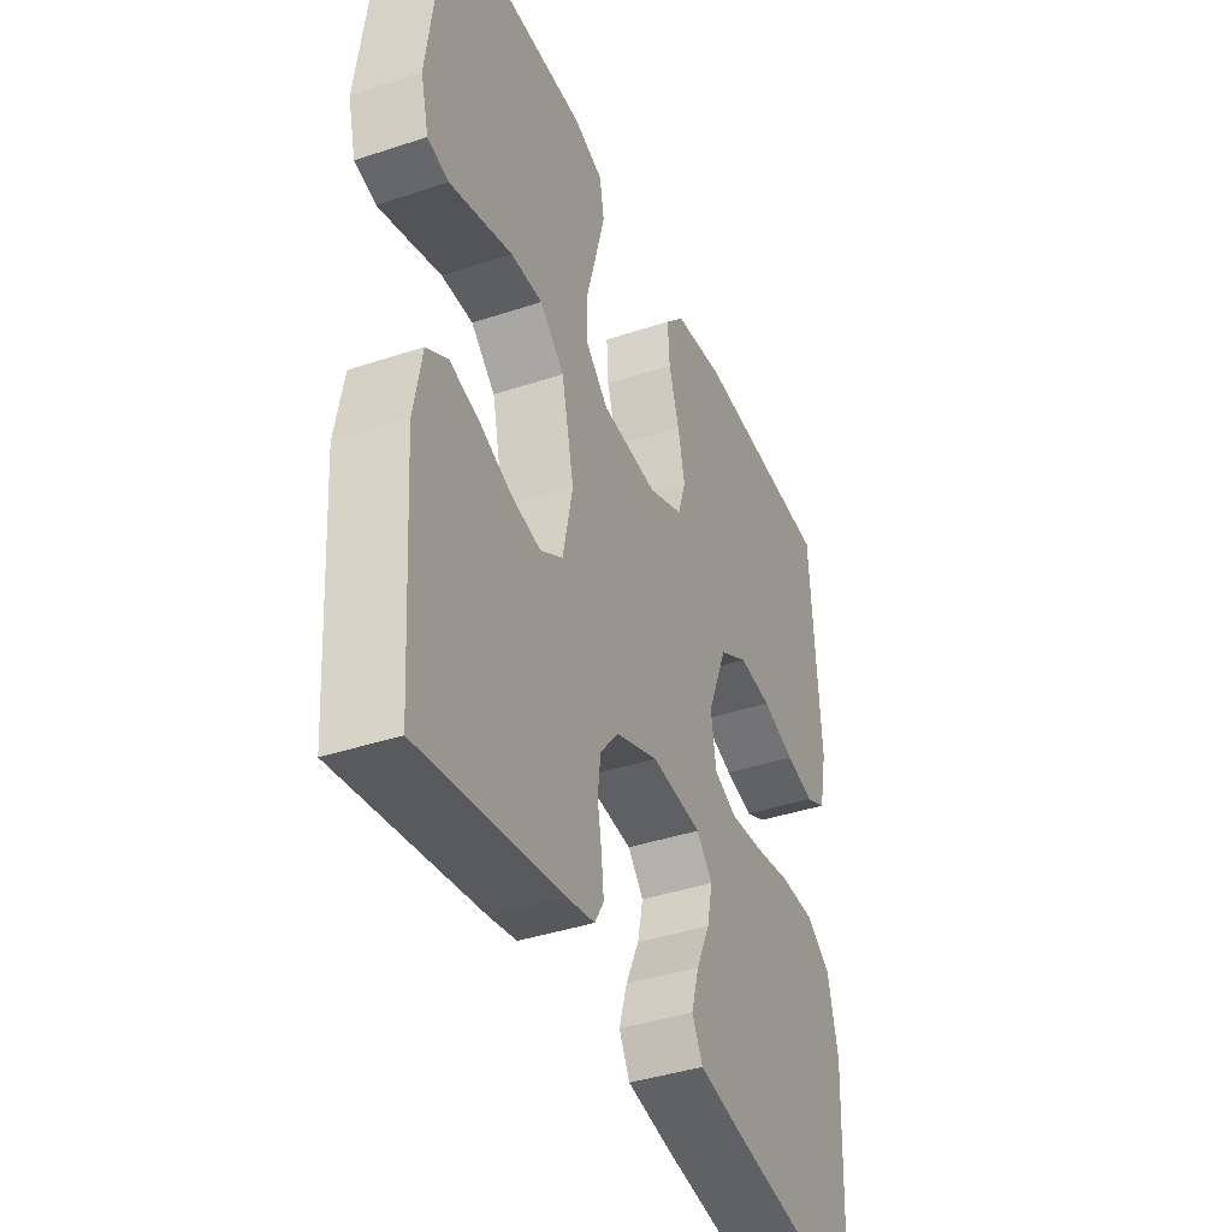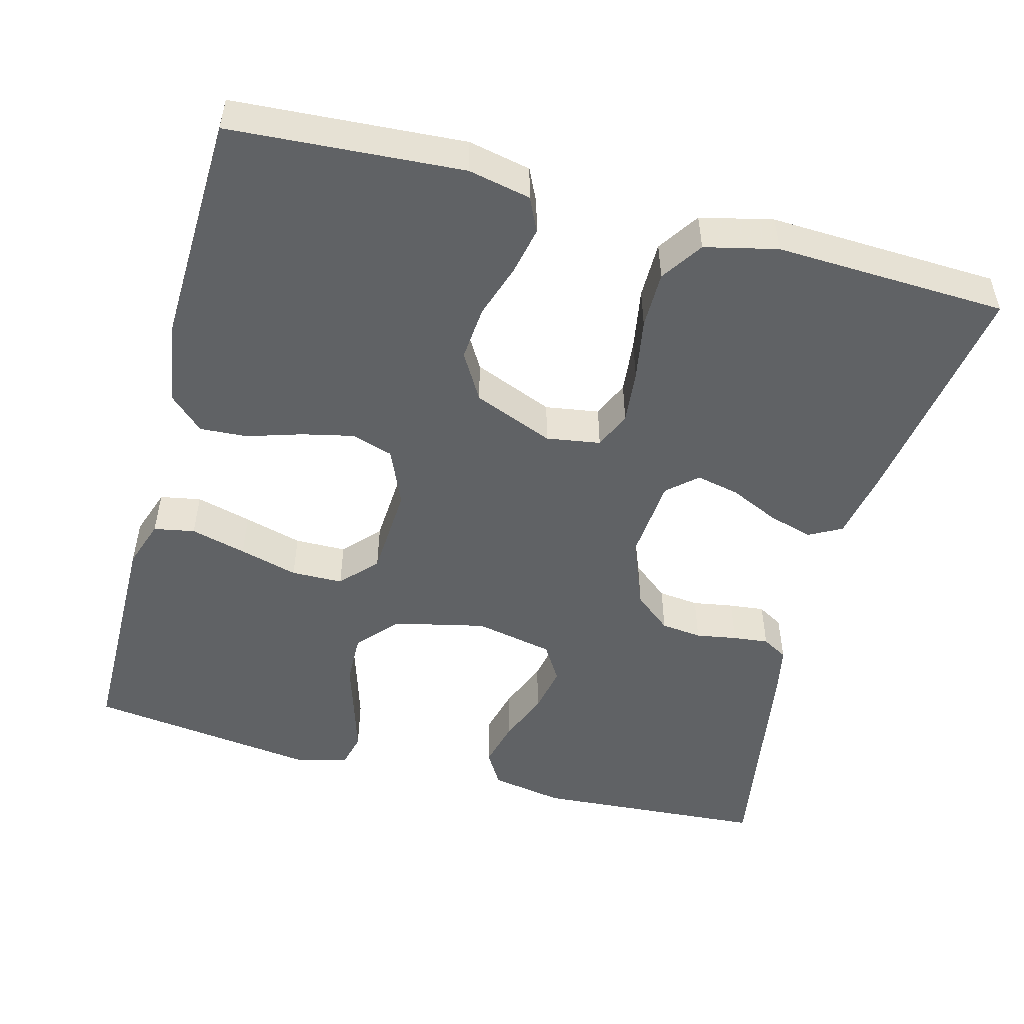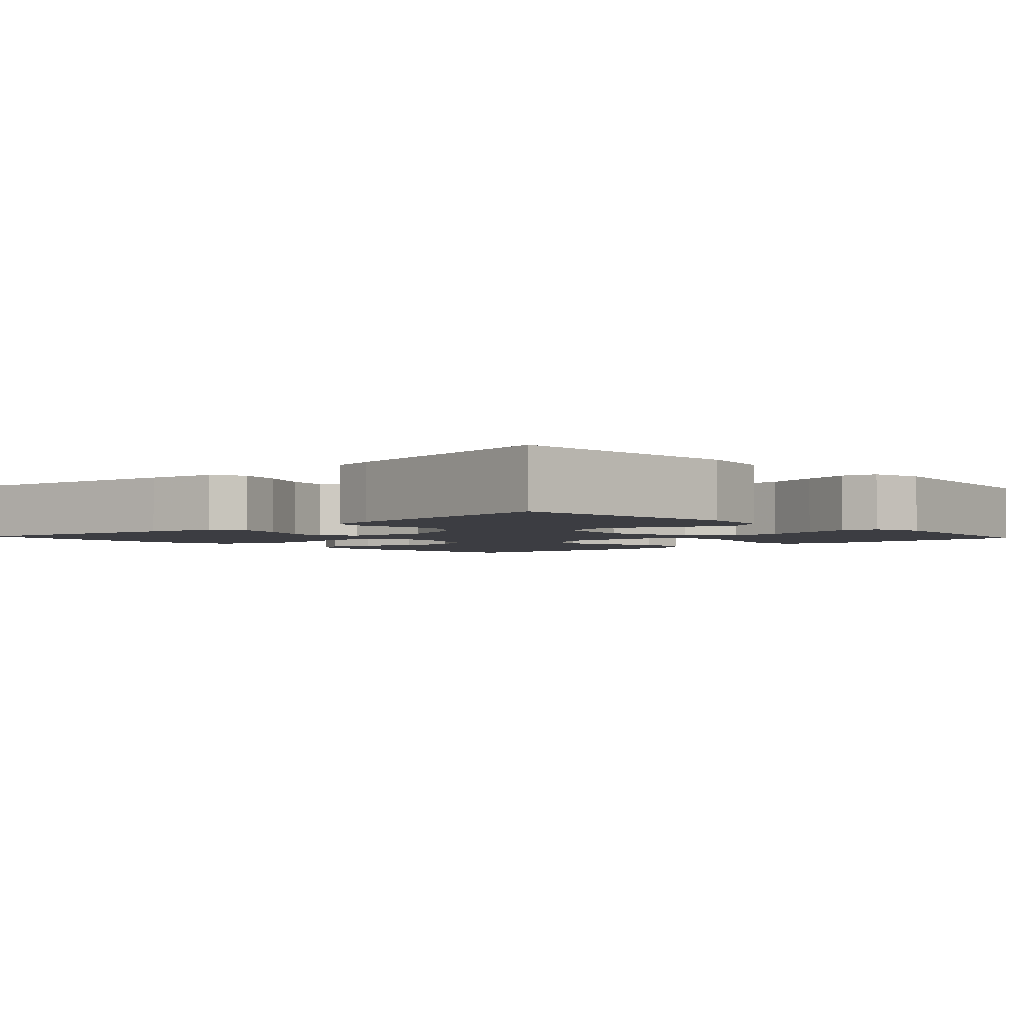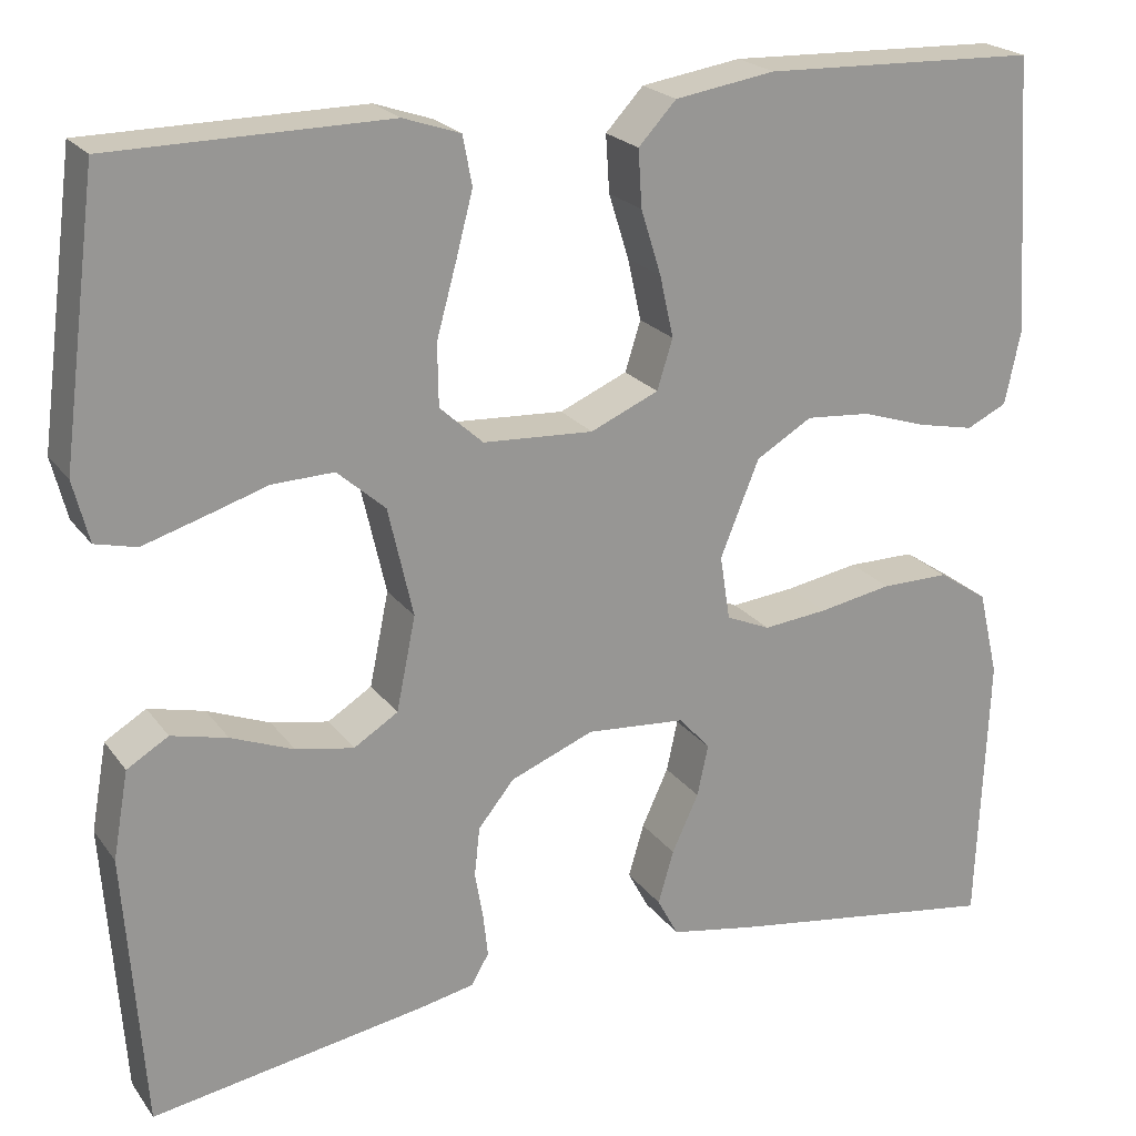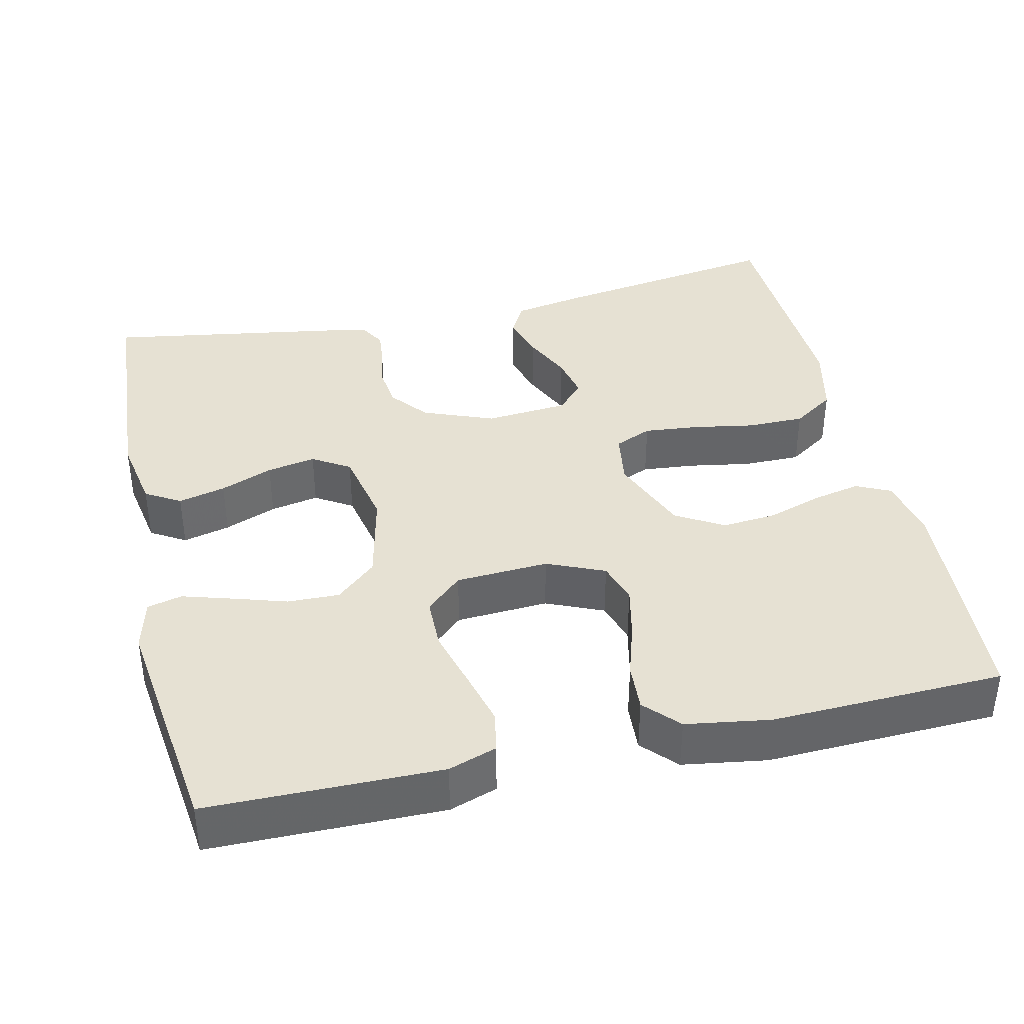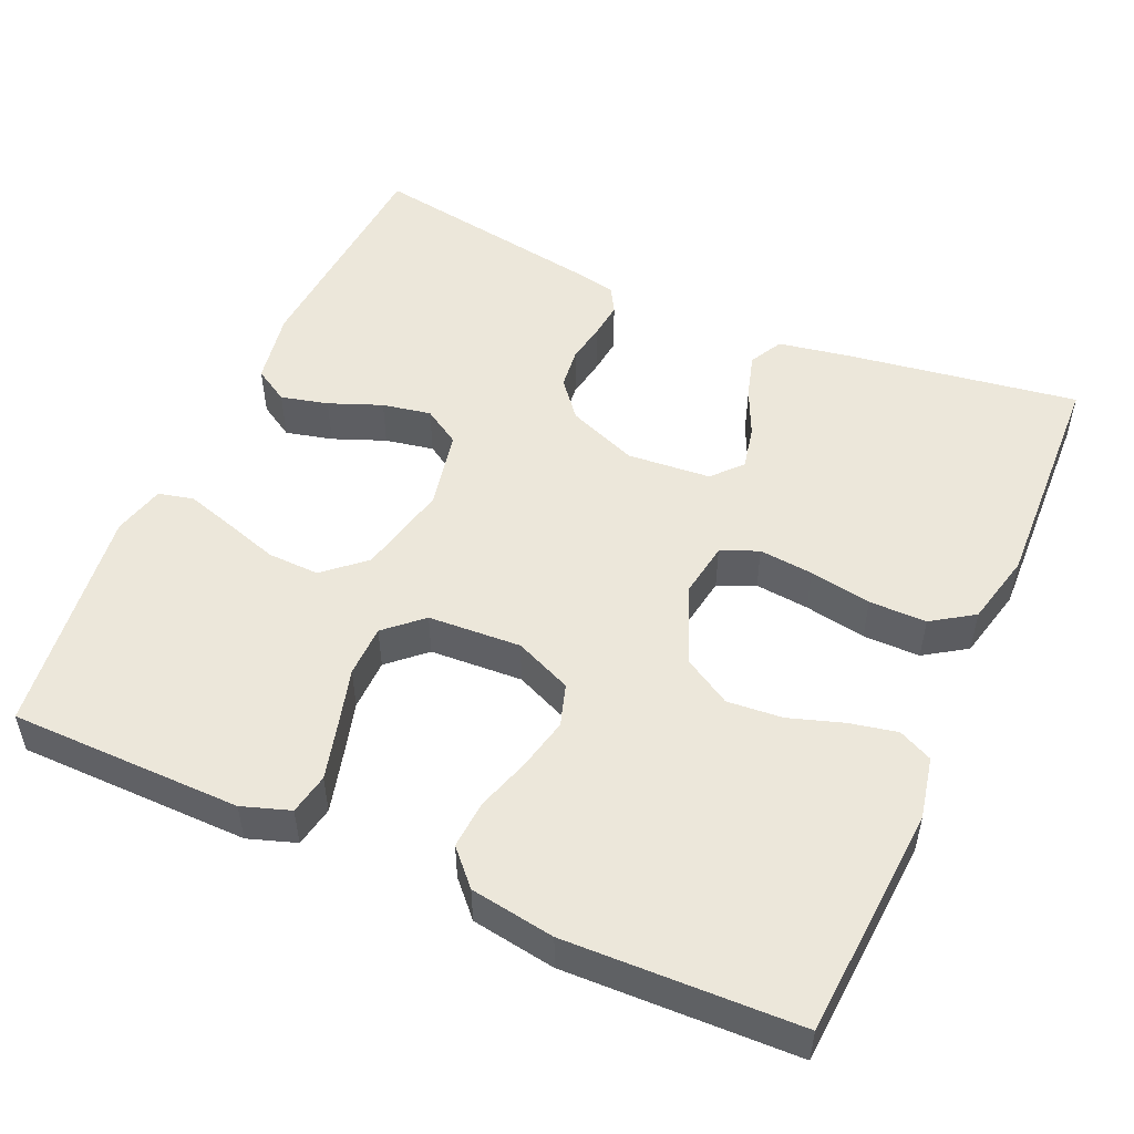
<metadata>
{"format":"obj","ext":"obj","renderer":"f3d","projection":"perspective","resolution":1024,"background":"white","views":[{"elev":-40.0,"azim":-67.7,"up":"+Z"},{"elev":-50.5,"azim":75.1,"up":"+Y"},{"elev":-2.9,"azim":-137.2,"up":"+Y"},{"elev":21.9,"azim":-26.3,"up":"+Z"},{"elev":38.8,"azim":-12.9,"up":"+Y"},{"elev":51.4,"azim":24.0,"up":"+Y"}]}
</metadata>
<code>
v 0.5 0.07 0.5
v 0.52 0.07 0.2
v 0.503 0.07 0.119
v 0.459 0.07 0.098
v 0.397 0.07 0.111
v 0.327 0.07 0.134
v 0.256 0.07 0.14
v 0.195 0.07 0.104
v 0.153 0.07 0
v 0.164 0.07 -0.07
v 0.212 0.07 -0.091
v 0.282 0.07 -0.084
v 0.362 0.07 -0.07
v 0.436 0.07 -0.07
v 0.49 0.07 -0.106
v 0.512 0.07 -0.2
v 0.5 0.07 -0.5
v 0.2 0.07 -0.454
v 0.107 0.07 -0.437
v 0.084 0.07 -0.394
v 0.101 0.07 -0.336
v 0.13 0.07 -0.273
v 0.142 0.07 -0.217
v 0.108 0.07 -0.179
v 0 0.07 -0.17
v -0.091 0.07 -0.206
v -0.13 0.07 -0.254
v -0.136 0.07 -0.307
v -0.127 0.07 -0.36
v -0.122 0.07 -0.406
v -0.141 0.07 -0.439
v -0.2 0.07 -0.451
v -0.5 0.07 -0.5
v -0.521 0.07 -0.2
v -0.504 0.07 -0.105
v -0.459 0.07 -0.078
v -0.398 0.07 -0.093
v -0.33 0.07 -0.12
v -0.267 0.07 -0.132
v -0.219 0.07 -0.102
v -0.198 0.07 0
v -0.225 0.07 0.119
v -0.277 0.07 0.165
v -0.344 0.07 0.163
v -0.414 0.07 0.141
v -0.477 0.07 0.122
v -0.522 0.07 0.133
v -0.539 0.07 0.2
v -0.5 0.07 0.5
v -0.2 0.07 0.503
v -0.138 0.07 0.482
v -0.128 0.07 0.429
v -0.147 0.07 0.357
v -0.168 0.07 0.281
v -0.167 0.07 0.214
v -0.12 0.07 0.171
v 0 0.07 0.164
v 0.074 0.07 0.196
v 0.091 0.07 0.25
v 0.076 0.07 0.317
v 0.054 0.07 0.387
v 0.05 0.07 0.449
v 0.091 0.07 0.493
v 0.2 0.07 0.51
v 0.5 0 0.5
v 0.52 0 0.2
v 0.503 0 0.119
v 0.459 0 0.098
v 0.397 0 0.111
v 0.327 0 0.134
v 0.256 0 0.14
v 0.195 0 0.104
v 0.153 0 0
v 0.164 0 -0.07
v 0.212 0 -0.091
v 0.282 0 -0.084
v 0.362 0 -0.07
v 0.436 0 -0.07
v 0.49 0 -0.106
v 0.512 0 -0.2
v 0.5 0 -0.5
v 0.2 0 -0.454
v 0.107 0 -0.437
v 0.084 0 -0.394
v 0.101 0 -0.336
v 0.13 0 -0.273
v 0.142 0 -0.217
v 0.108 0 -0.179
v 0 0 -0.17
v -0.091 0 -0.206
v -0.13 0 -0.254
v -0.136 0 -0.307
v -0.127 0 -0.36
v -0.122 0 -0.406
v -0.141 0 -0.439
v -0.2 0 -0.451
v -0.5 0 -0.5
v -0.521 0 -0.2
v -0.504 0 -0.105
v -0.459 0 -0.078
v -0.398 0 -0.093
v -0.33 0 -0.12
v -0.267 0 -0.132
v -0.219 0 -0.102
v -0.198 0 0
v -0.225 0 0.119
v -0.277 0 0.165
v -0.344 0 0.163
v -0.414 0 0.141
v -0.477 0 0.122
v -0.522 0 0.133
v -0.539 0 0.2
v -0.5 0 0.5
v -0.2 0 0.503
v -0.138 0 0.482
v -0.128 0 0.429
v -0.147 0 0.357
v -0.168 0 0.281
v -0.167 0 0.214
v -0.12 0 0.171
v 0 0 0.164
v 0.074 0 0.196
v 0.091 0 0.25
v 0.076 0 0.317
v 0.054 0 0.387
v 0.05 0 0.449
v 0.091 0 0.493
v 0.2 0 0.51
f 60 61 62 63
f 59 60 63 64
f 58 59 64 1
f 51 52 53 54
f 49 50 51 54
f 49 54 55
f 48 49 55 56
f 44 45 46 47
f 44 47 48
f 43 44 48 56
f 35 36 37 38
f 35 38 39
f 34 35 39
f 33 34 39
f 32 33 39 40
f 28 29 30 31
f 28 31 32 40
f 19 20 21 22
f 19 22 23
f 18 19 23
f 17 18 23
f 16 17 23 24
f 12 13 14 15
f 11 12 15 16
f 3 4 5 6
f 1 2 3 6
f 58 1 6 7
f 57 58 7 8
f 42 43 56 57
f 41 42 57 8
f 27 28 40 41
f 26 27 41
f 25 26 41 8
f 11 16 24 25
f 10 11 25
f 9 10 25
f 8 9 25
f 127 126 125 124
f 128 127 124 123
f 65 128 123 122
f 118 117 116 115
f 118 115 114 113
f 119 118 113
f 120 119 113 112
f 111 110 109 108
f 112 111 108
f 120 112 108 107
f 102 101 100 99
f 103 102 99
f 103 99 98
f 103 98 97
f 104 103 97 96
f 95 94 93 92
f 104 96 95 92
f 86 85 84 83
f 87 86 83
f 87 83 82
f 87 82 81
f 88 87 81 80
f 79 78 77 76
f 80 79 76 75
f 70 69 68 67
f 70 67 66 65
f 71 70 65 122
f 72 71 122 121
f 121 120 107 106
f 72 121 106 105
f 105 104 92 91
f 105 91 90
f 72 105 90 89
f 89 88 80 75
f 89 75 74
f 89 74 73
f 89 73 72
f 1 65 66 2
f 2 66 67 3
f 3 67 68 4
f 4 68 69 5
f 5 69 70 6
f 6 70 71 7
f 7 71 72 8
f 8 72 73 9
f 9 73 74 10
f 10 74 75 11
f 11 75 76 12
f 12 76 77 13
f 13 77 78 14
f 14 78 79 15
f 15 79 80 16
f 16 80 81 17
f 17 81 82 18
f 18 82 83 19
f 19 83 84 20
f 20 84 85 21
f 21 85 86 22
f 22 86 87 23
f 23 87 88 24
f 24 88 89 25
f 25 89 90 26
f 26 90 91 27
f 27 91 92 28
f 28 92 93 29
f 29 93 94 30
f 30 94 95 31
f 31 95 96 32
f 32 96 97 33
f 33 97 98 34
f 34 98 99 35
f 35 99 100 36
f 36 100 101 37
f 37 101 102 38
f 38 102 103 39
f 39 103 104 40
f 40 104 105 41
f 41 105 106 42
f 42 106 107 43
f 43 107 108 44
f 44 108 109 45
f 45 109 110 46
f 46 110 111 47
f 47 111 112 48
f 48 112 113 49
f 49 113 114 50
f 50 114 115 51
f 51 115 116 52
f 52 116 117 53
f 53 117 118 54
f 54 118 119 55
f 55 119 120 56
f 56 120 121 57
f 57 121 122 58
f 58 122 123 59
f 59 123 124 60
f 60 124 125 61
f 61 125 126 62
f 62 126 127 63
f 63 127 128 64
f 64 128 65 1

</code>
